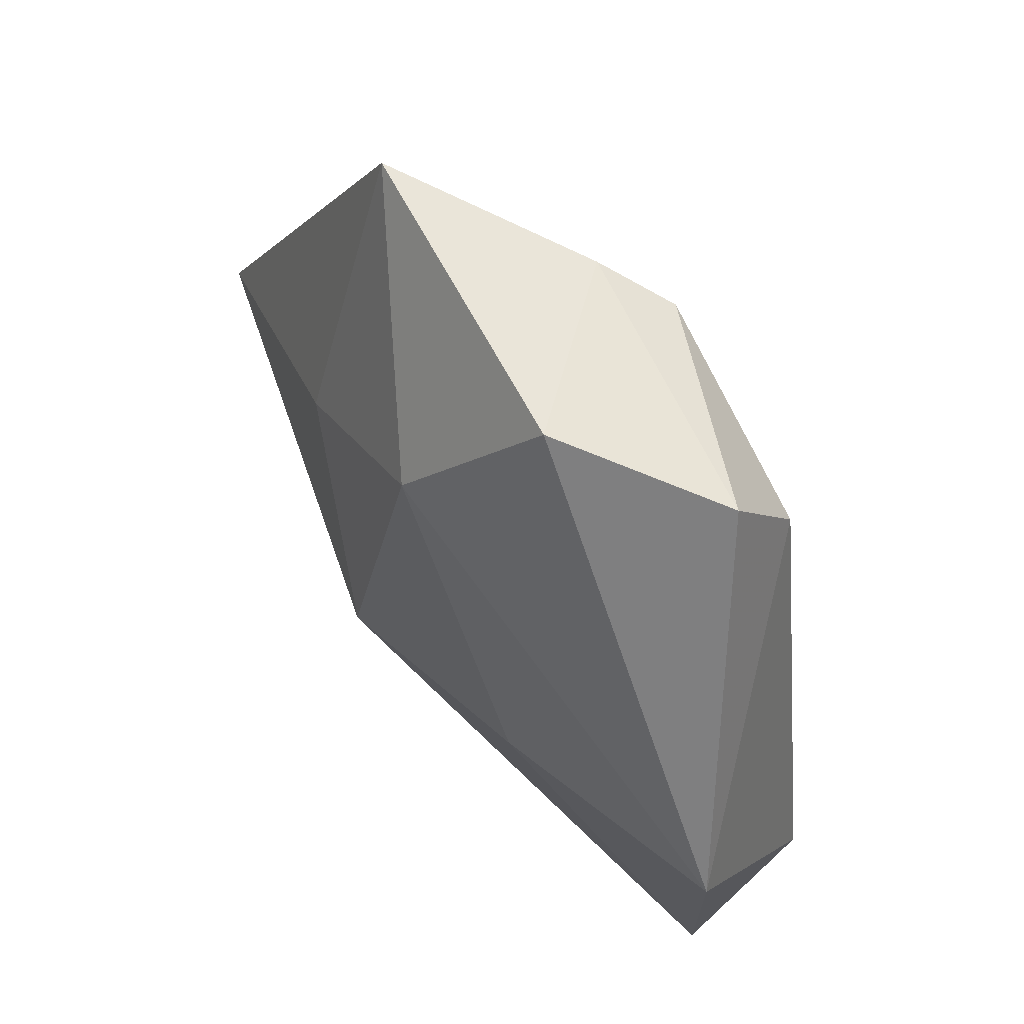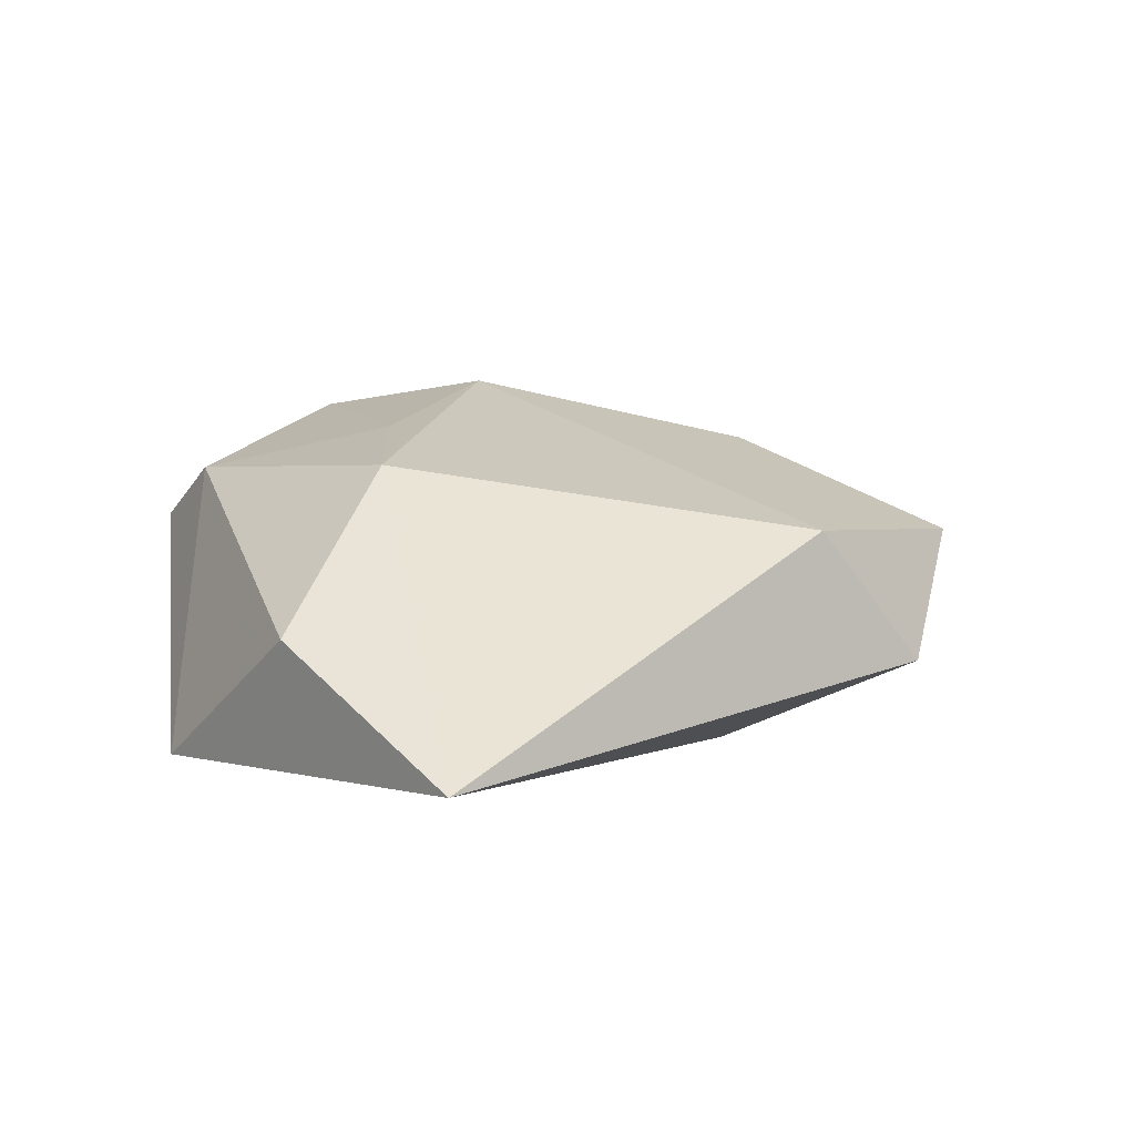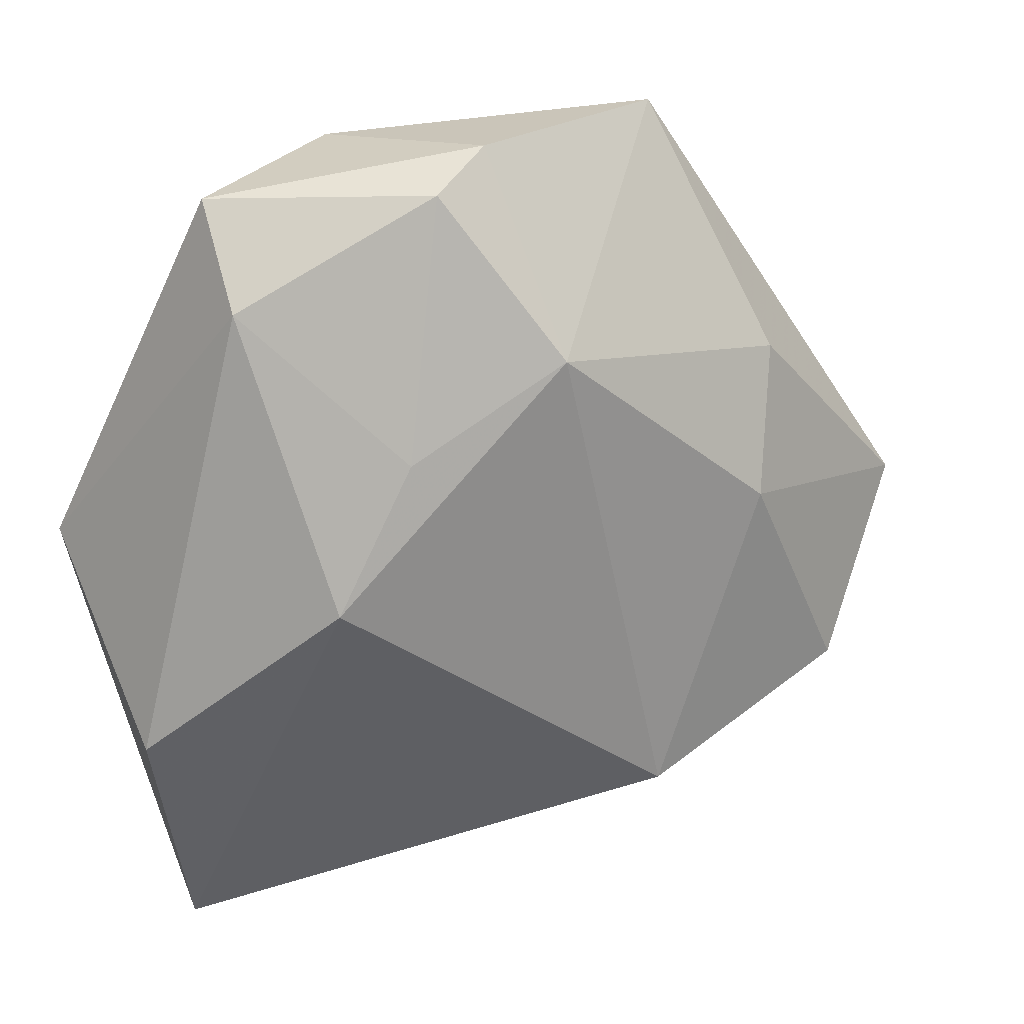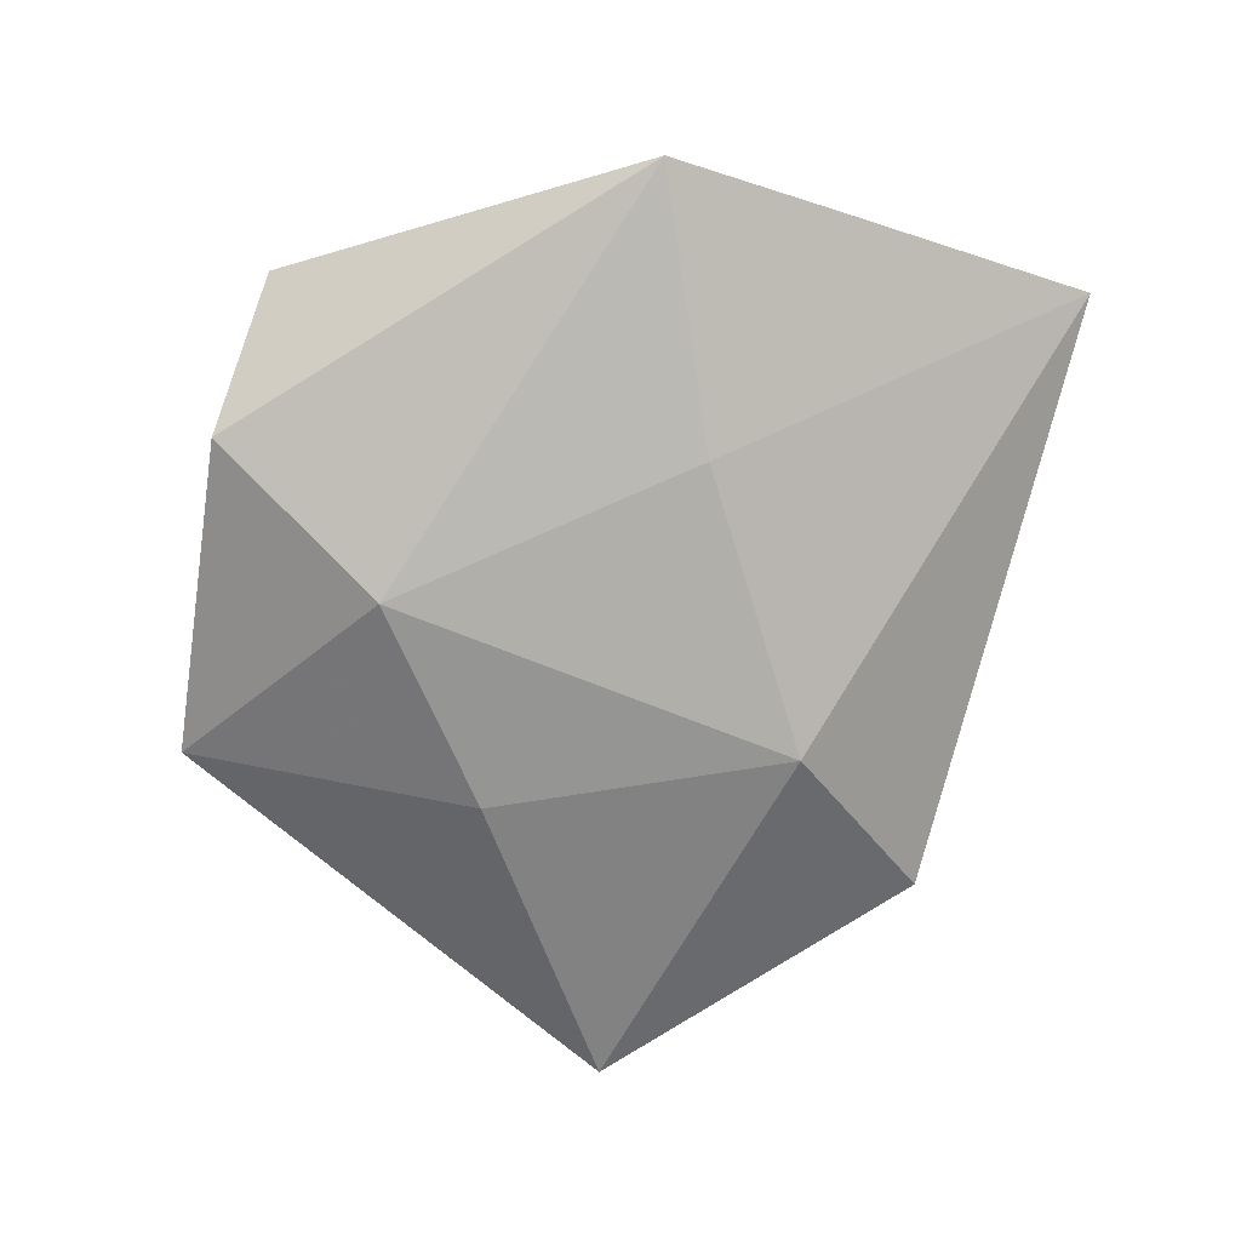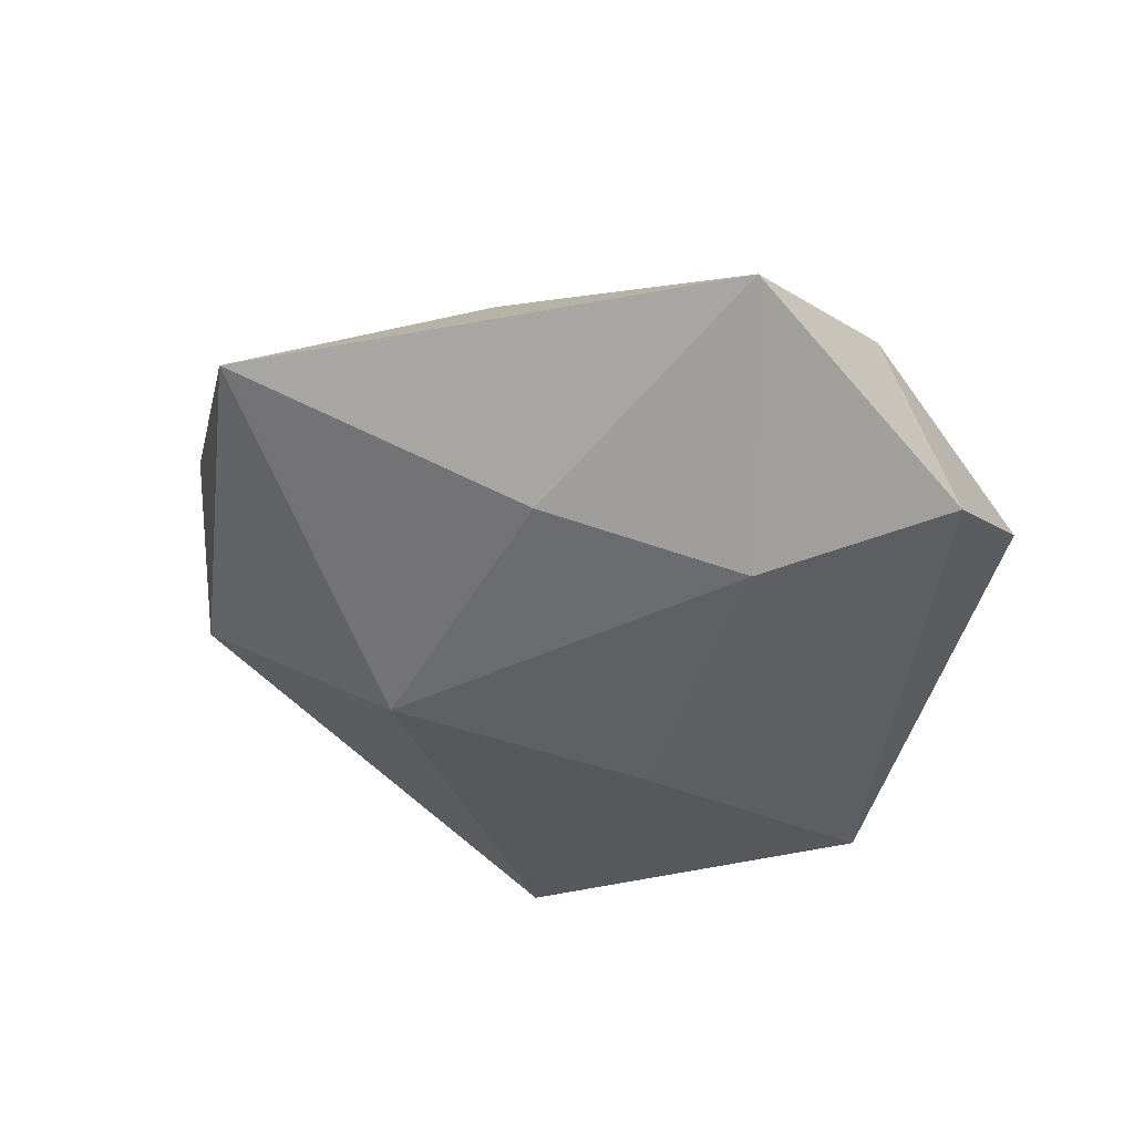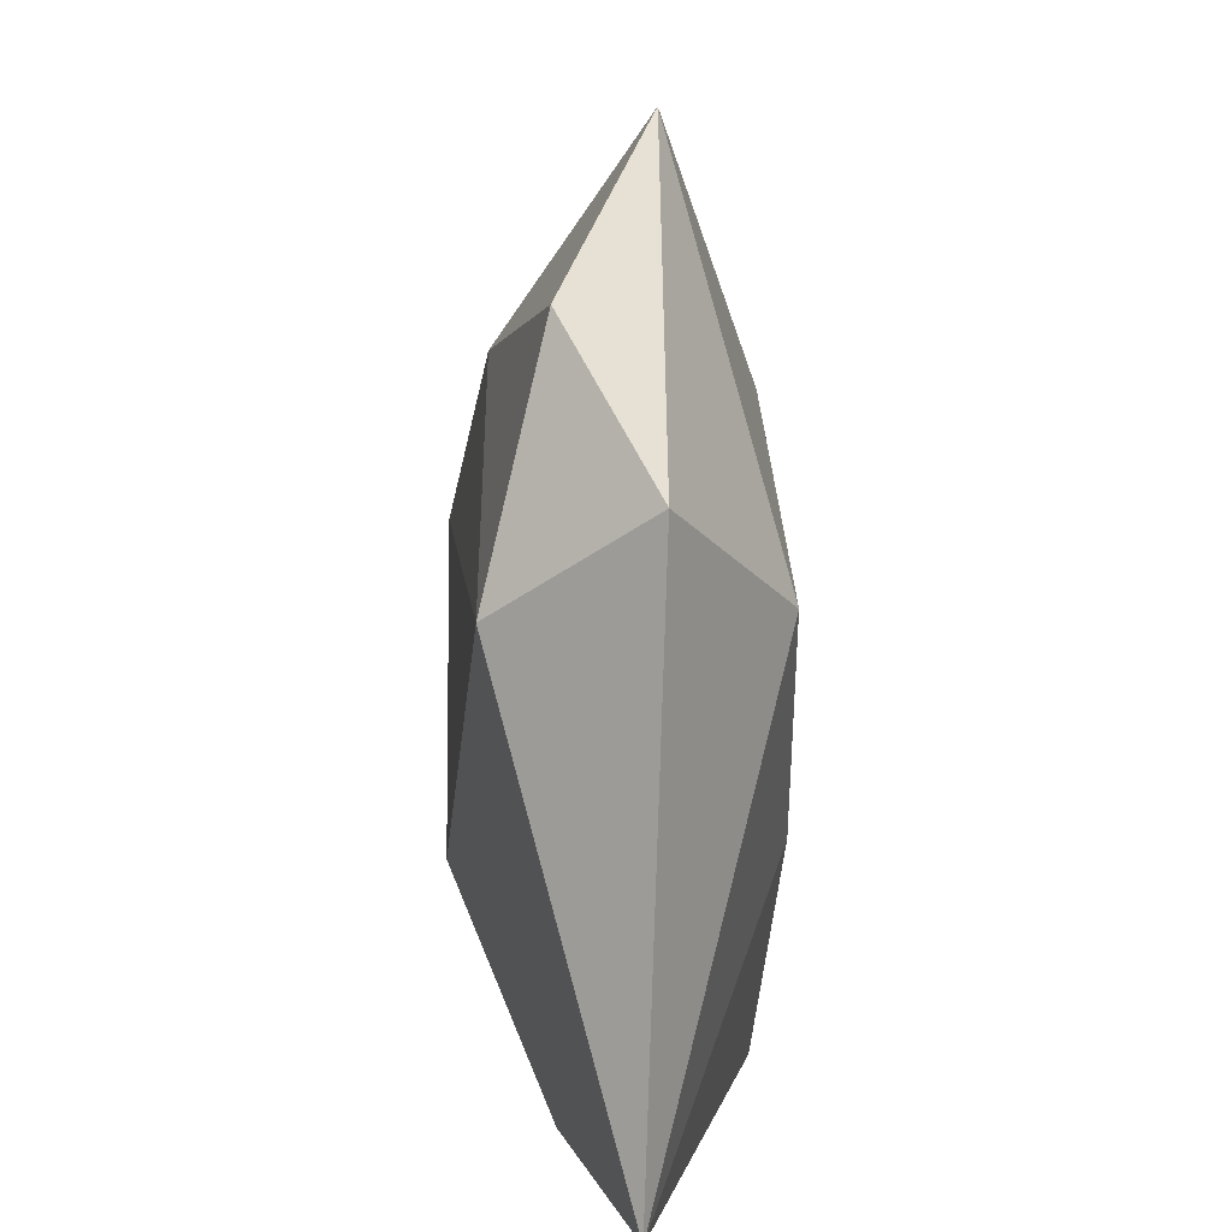
<metadata>
{"format":"obj","ext":"obj","renderer":"f3d","projection":"perspective","resolution":1024,"background":"white","views":[{"elev":55.5,"azim":-127.1,"up":"+Y"},{"elev":20.0,"azim":-29.5,"up":"+Z"},{"elev":20.7,"azim":-18.2,"up":"+Y"},{"elev":-76.7,"azim":-94.3,"up":"+Z"},{"elev":-46.7,"azim":135.8,"up":"+Z"},{"elev":-64.5,"azim":91.3,"up":"+Y"}]}
</metadata>
<code>
v -0.01162 0.01139 0.01737
v 0.02337 0.01167 -0.01367
v -0.03437 -0.04869 -0.0008364
v 0.02278 0.04516 -0.003041
v -0.00695 0.03952 0.01247
v 0.04482 -0.02308 0.005302
v -0.02888 0.02786 0.01047
v 0.03147 -0.03631 -0.004323
v 0.001206 0.02331 -0.01695
v -0.02993 0.03845 0.001579
v 0.03179 0.001466 0.01215
v 0.05631 -0.0032 -0.004225
v -0.02014 -0.004664 0.01829
v -0.0001319 0.04341 0.007444
v 0.0149 -0.02136 -0.01601
v 0.03491 0.01749 0.006427
v -0.01346 0.04218 -0.009611
v 0.005682 0.02167 0.01819
v -0.01584 -0.009226 -0.01571
v -0.04584 -0.002371 -0.01211
v 0.0198 -0.03312 0.01231
v -0.04028 -0.02251 0.007521
f 3 21 13
f 10 20 7
f 10 17 20
f 20 17 9
f 12 11 6
f 6 11 21
f 22 13 7
f 7 20 22
f 3 13 22
f 20 3 22
f 21 11 18
f 18 13 21
f 20 9 19
f 19 9 15
f 19 3 20
f 19 15 3
f 12 15 2
f 15 9 2
f 3 15 8
f 8 15 12
f 8 21 3
f 8 6 21
f 12 6 8
f 7 13 1
f 13 18 1
f 17 10 14
f 17 14 4
f 12 2 4
f 4 9 17
f 4 2 9
f 4 14 18
f 5 10 7
f 5 14 10
f 18 14 5
f 7 1 5
f 5 1 18
f 16 11 12
f 12 4 16
f 16 18 11
f 16 4 18

</code>
